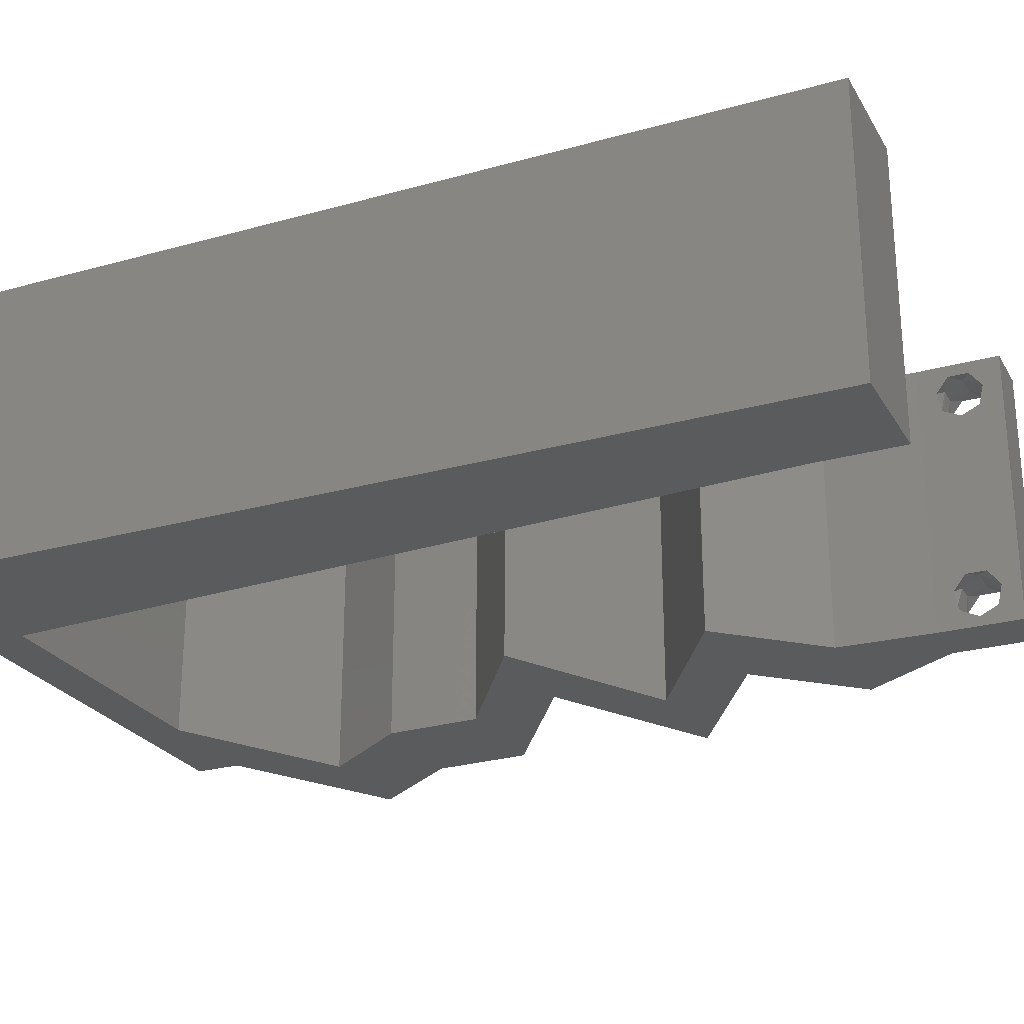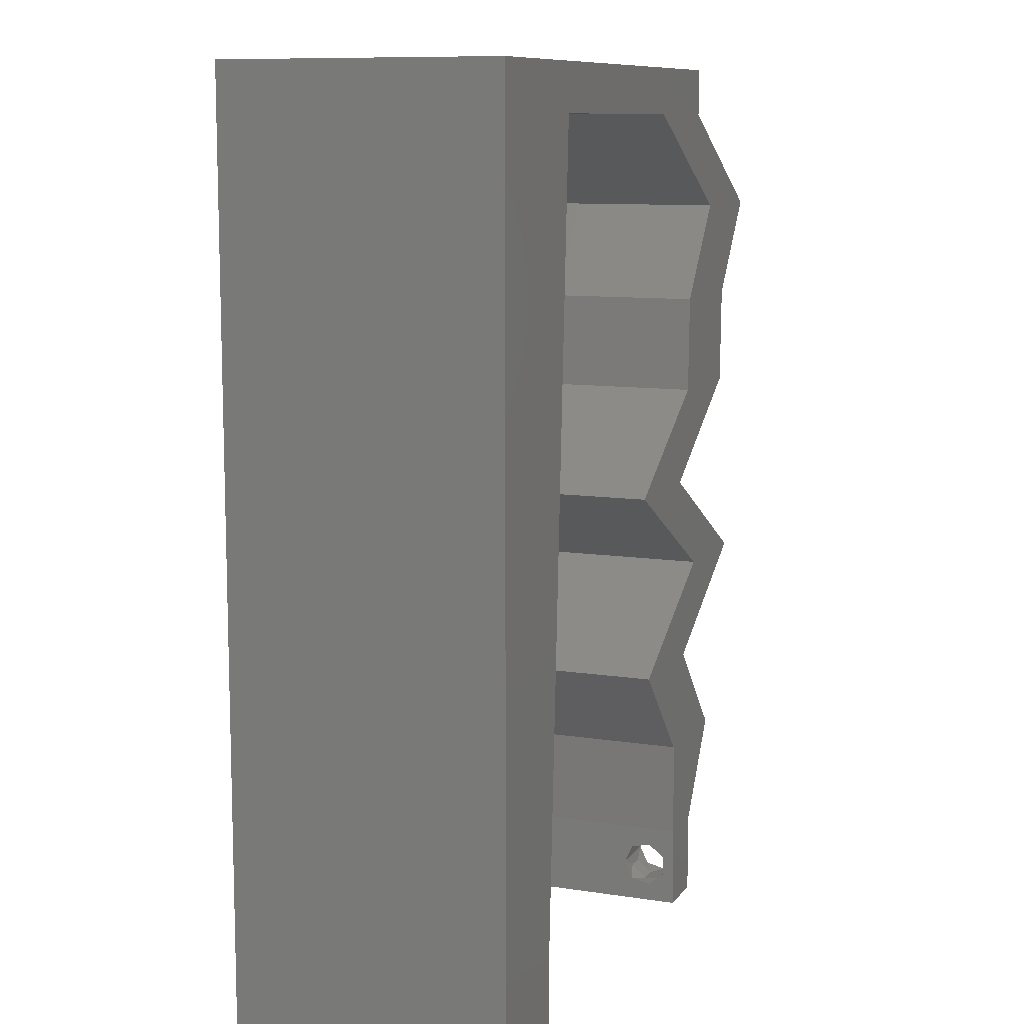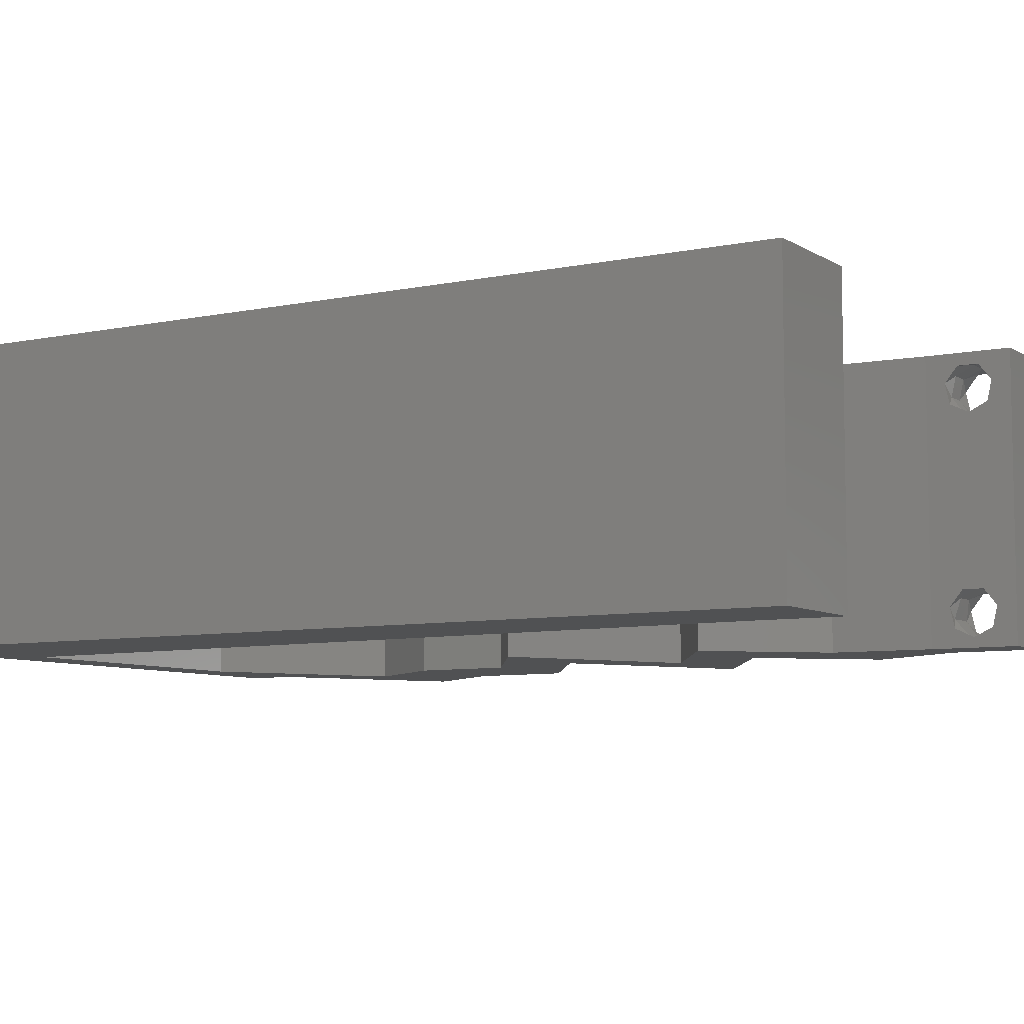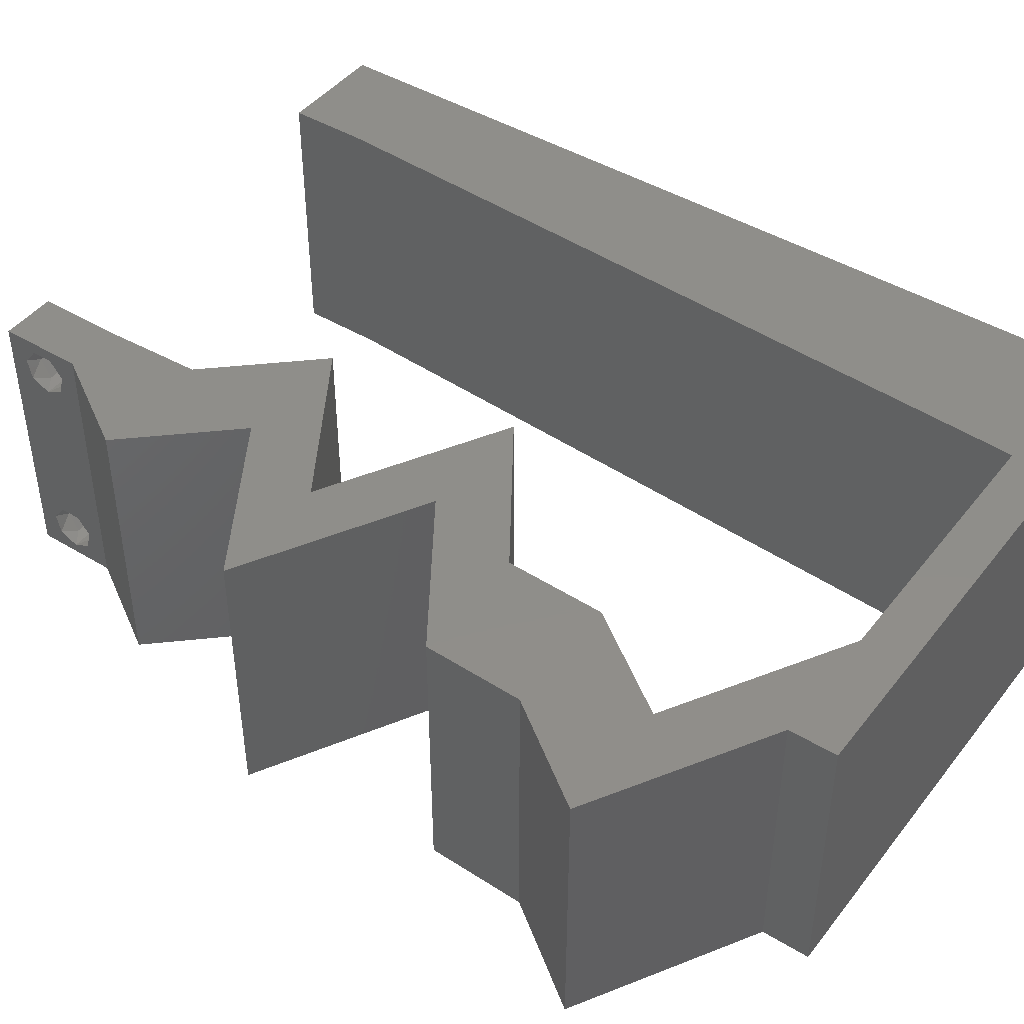
<metadata>
{"format":"stl","ext":"stl","renderer":"f3d","projection":"perspective","resolution":1024,"background":"white","views":[{"elev":-25.4,"azim":-65.8,"up":"+Z"},{"elev":10.0,"azim":-68.2,"up":"+Y"},{"elev":-7.2,"azim":-58.7,"up":"+Z"},{"elev":44.4,"azim":125.3,"up":"+Z"}]}
</metadata>
<code>
# stl→obj: 274 verts, 552 faces
v 0.04 0 0.01
v 0.04 -0.006 0.01
v 0.04 -0.003738 0.003932
v 0.04 -0.003 0.0159
v 0.04 -0.004657 0.002778
v 0.04 -0.006 0
v 0.04 -0.004329 0.00134
v 0.04 -0.001671 0.00134
v 0.04 0 0
v 0.04 -0.001343 0.002778
v 0.04 -0.003 0.0007
v 0.04 -0.004657 0.01798
v 0.04 -0.003738 0.01913
v 0.04 -0.006 0.02
v 0.04 -0.002262 0.01913
v 0.04 -0.001343 0.01798
v 0.04 0 0.02
v 0.04 -0.001671 0.01654
v 0.04 -0.004329 0.01654
v 0.04 -0.002262 0.003932
v 0.036 -0.006 0.01
v 0.036 0 0.01
v 0.036 -0.003738 0.003932
v 0.036 -0.003 0.0159
v 0.036 -0.004329 0.00134
v 0.036 -0.006 0
v 0.036 -0.004657 0.002778
v 0.036 -0.001343 0.002778
v 0.036 0 0
v 0.036 -0.001671 0.00134
v 0.036 -0.003 0.0007
v 0.036 0 0.02
v 0.036 -0.001343 0.01798
v 0.036 -0.002262 0.01913
v 0.036 -0.004657 0.01798
v 0.036 -0.006 0.02
v 0.036 -0.003738 0.01913
v 0.036 -0.001671 0.01654
v 0.036 -0.004329 0.01654
v 0.036 -0.002262 0.003932
v 0.008 0 0.02
v 0 0 0.02
v 0.004 -0.003 0.02
v 0 -0.006 0.02
v 0.008 -0.006 0.02
v 0.04352 0.04954 0.02
v 0.04716 0.04247 0.02
v 0.04765 0.04892 0.02
v 0.01051 0.0453 0.02
v 0 0.036 0.02
v 0.009884 0.03397 0.02
v 0.01 0.06 0.02
v 0 0.06 0.02
v 0.005 0.05643 0.02
v 0 0.048 0.02
v 0 0.024 0.02
v 0 0.012 0.02
v 0.004749 0.01722 0.02
v 0.03 0.06 0.02
v 0.03129 0.05662 0.02
v 0.03565 0.05709 0.02
v 0.05223 0.04954 0.02
v 0.004157 0.005831 0.02
v 0.008628 0.01132 0.02
v 0.009256 0.02265 0.02
v 0.03826 0.03539 0.02
v 0.03301 0.03185 0.02
v 0.03736 0.03185 0.02
v 0.04611 0.05308 0.02
v 0.04 0.05662 0.02
v 0.03741 0.05308 0.02
v 0.04176 0.05308 0.02
v 0.04172 0.03185 0.02
v 0.04254 0.03788 0.02
v 0.03846 0.04247 0.02
v 0.03572 0.007078 0.02
v 0.03796 0.01416 0.02
v 0.03445 0.01327 0.02
v 0.04356 0.01769 0.02
v 0.04916 0.02123 0.02
v 0.044 0.02123 0.02
v 0.00539 0.02854 0.02
v 0.04696 0.03539 0.02
v 0.04 0.06 0.02
v 0.02776 0.02831 0.02
v 0.03284 0.02831 0.02
v 0.04046 0.02123 0.02
v 0.04282 0.02477 0.02
v 0.03846 0.02477 0.02
v 0.03921 0.01769 0.02
v 0.03485 0.01769 0.02
v 0.02925 0.01416 0.02
v 0.03647 0.02831 0.02
v 0.03411 0.02477 0.02
v 0.038 -0.003 0.02
v 0.01114 0.05662 0.02
v 0.04443 0.007078 0.02
v 0.02122 0.05662 0.02
v 0.02 0.06 0.02
v 0 -0.006 0.01
v 0 -0.003 0.015
v 0 0 0.01
v 0 -0.006 0
v 0 -0.003 0.005
v 0 0 0
v 0.004 -0.006 0.015
v 0.008 -0.006 0.01
v 0.004 -0.006 0.005
v 0.008 -0.006 0
v 0 0.06 0
v 0 0.051 0.0086
v 0 0.06 0.01
v 0 0.009 0.0114
v 0 0.048 0
v 0 0.0415 0.009767
v 0 0.03 0.01
v 0 0.036 0
v 0 0.024 0
v 0 0.0185 0.01023
v 0 0.012 0
v 0 0.005337 0.005128
v 0 0.05466 0.01487
v 0.008 0 0
v 0.004 -0.003 0
v 0.04352 0.04954 0
v 0.04765 0.04892 0
v 0.04716 0.04247 0
v 0.01051 0.0453 0
v 0.009884 0.03397 0
v 0.01 0.06 0
v 0.005 0.05643 0
v 0.004749 0.01722 0
v 0.03 0.06 0
v 0.03565 0.05709 0
v 0.03129 0.05662 0
v 0.05223 0.04954 0
v 0.004157 0.005831 0
v 0.008628 0.01132 0
v 0.009256 0.02265 0
v 0.03826 0.03539 0
v 0.03736 0.03185 0
v 0.03301 0.03185 0
v 0.04611 0.05308 0
v 0.04 0.05662 0
v 0.04176 0.05308 0
v 0.03741 0.05308 0
v 0.04254 0.03788 0
v 0.04172 0.03185 0
v 0.03846 0.04247 0
v 0.03572 0.007078 0
v 0.03445 0.01327 0
v 0.03796 0.01416 0
v 0.04356 0.01769 0
v 0.044 0.02123 0
v 0.04916 0.02123 0
v 0.00539 0.02854 0
v 0.04696 0.03539 0
v 0.04 0.06 0
v 0.03284 0.02831 0
v 0.02776 0.02831 0
v 0.03647 0.02831 0
v 0.03846 0.02477 0
v 0.03411 0.02477 0
v 0.03921 0.01769 0
v 0.04046 0.02123 0
v 0.03485 0.01769 0
v 0.02925 0.01416 0
v 0.04282 0.02477 0
v 0.038 -0.003 0
v 0.01114 0.05662 0
v 0.04443 0.007078 0
v 0.02122 0.05662 0
v 0.02 0.06 0
v 0.008 0 0.01
v 0.008 -0.003 0.015
v 0.008 -0.003 0.005
v 0.015 0.06 0.01134
v 0.025 0.06 0.008977
v 0.006575 0.06 0.007337
v 0.03344 0.06 0.01273
v 0.04 0.06 0.01
v 0.03407 0.06 0.005945
v 0.005798 0.06 0.01422
v 0.04 0.05662 0.01
v 0.04794 0.05203 0.004816
v 0.05223 0.04954 0.01
v 0.04403 0.05429 0.004904
v 0.04795 0.05202 0.01475
v 0.04403 0.05429 0.0147
v 0.04607 0.05311 0.009702
v 0.0497 0.04601 0.015
v 0.04716 0.04247 0.01
v 0.0497 0.04601 0.005
v 0.04706 0.03893 0.015
v 0.04696 0.03539 0.01
v 0.04706 0.03893 0.005
v 0.03647 0.02831 0.01
v 0.04295 0.0247 0.007512
v 0.04916 0.02123 0.01
v 0.04528 0.0234 0.0146
v 0.04091 0.02583 0.01471
v 0.03796 0.01416 0.01
v 0.04119 0.01062 0.015
v 0.04443 0.007078 0.01
v 0.04119 0.01062 0.005
v 0.04221 0.003539 0.015
v 0.04221 0.003539 0.005
v 0.03586 0.003539 0.015
v 0.03572 0.007078 0.01
v 0.03586 0.003539 0.005
v 0.03249 0.01062 0.015
v 0.02925 0.01416 0.01
v 0.03249 0.01062 0.005
v 0.04046 0.02123 0.01
v 0.03424 0.0247 0.007512
v 0.02776 0.02831 0.01
v 0.03221 0.02583 0.01471
v 0.03658 0.0234 0.0146
v 0.03826 0.03539 0.01
v 0.03836 0.03893 0.015
v 0.03846 0.04247 0.01
v 0.03836 0.03893 0.005
v 0.04099 0.04601 0.015
v 0.04352 0.04954 0.01
v 0.04099 0.04601 0.005
v 0.03925 0.05202 0.004816
v 0.03534 0.05428 0.004904
v 0.03129 0.05662 0.01
v 0.03949 0.05188 0.0147
v 0.03557 0.05415 0.01475
v 0.03745 0.05306 0.009702
v 0.02411 0.05662 0.00702
v 0.01114 0.05662 0.01
v 0.01872 0.05662 0.01244
v 0.01675 0.05662 0.005574
v 0.02538 0.05662 0.01411
v 0.01067 0.04811 0.01176
v 0.008472 0.008513 0.008238
v 0.008968 0.01746 0.009677
v 0.01017 0.03916 0.01026
v 0.00957 0.02831 0.00999
v 0.008303 0.00547 0.015
v 0.01084 0.05115 0.005
v 0.0385 -0.002262 0.01607
v 0.0375 -0.003738 0.01607
v 0.03712 -0.002262 0.01607
v 0.03888 -0.003738 0.01607
v 0.03873 -0.001671 0.01866
v 0.03727 -0.001343 0.01722
v 0.03875 -0.001343 0.01722
v 0.03727 -0.003 0.0193
v 0.03875 -0.003 0.0193
v 0.03725 -0.001671 0.01866
v 0.03798 -0.004322 0.01867
v 0.03873 -0.004657 0.01722
v 0.03725 -0.004657 0.01722
v 0.03685 -0.004329 0.01866
v 0.03914 -0.004332 0.01866
v 0.0375 -0.003738 0.0008684
v 0.03727 -0.002262 0.0008684
v 0.03875 -0.002262 0.0008684
v 0.03888 -0.003738 0.0008684
v 0.03873 -0.004657 0.002022
v 0.03727 -0.004329 0.00346
v 0.03875 -0.004329 0.00346
v 0.03725 -0.004657 0.002022
v 0.03725 -0.001671 0.00346
v 0.03873 -0.001671 0.00346
v 0.03802 -0.003011 0.0041
v 0.03687 -0.002995 0.0041
v 0.03916 -0.003 0.0041
v 0.03802 -0.00134 0.002032
v 0.03686 -0.001344 0.002017
v 0.03915 -0.001343 0.002022
f 1 2 3
f 1 4 2
f 5 6 7
f 8 9 10
f 11 9 8
f 7 6 11
f 12 13 14
f 15 16 17
f 13 17 14
f 15 17 13
f 6 9 11
f 5 2 6
f 17 18 1
f 16 18 17
f 14 2 19
f 19 12 14
f 9 1 10
f 1 18 4
f 2 4 19
f 20 1 3
f 10 1 20
f 3 2 5
f 21 22 23
f 24 22 21
f 25 26 27
f 28 29 30
f 30 29 31
f 31 26 25
f 32 33 34
f 35 36 37
f 36 32 37
f 37 32 34
f 32 38 33
f 29 26 31
f 27 26 21
f 21 36 39
f 39 36 35
f 22 38 32
f 22 29 28
f 21 39 24
f 24 38 22
f 27 21 23
f 23 22 40
f 40 22 28
f 41 42 43
f 44 45 43
f 46 47 48
f 49 50 51
f 52 53 54
f 55 50 49
f 56 57 58
f 59 60 61
f 47 62 48
f 42 41 63
f 64 65 58
f 66 67 68
f 55 49 54
f 62 69 48
f 70 71 72
f 66 73 74
f 47 75 74
f 76 77 78
f 53 55 54
f 79 80 81
f 50 56 82
f 73 83 74
f 71 70 61
f 65 51 82
f 70 84 61
f 67 85 86
f 87 88 89
f 79 87 90
f 91 92 78
f 67 93 68
f 75 66 74
f 93 94 89
f 46 69 72
f 64 57 63
f 83 47 74
f 36 14 95
f 17 32 95
f 93 67 86
f 65 56 58
f 51 50 82
f 87 79 81
f 45 41 43
f 42 44 43
f 69 46 48
f 91 77 90
f 73 66 68
f 96 52 54
f 57 64 58
f 77 91 78
f 88 87 81
f 94 93 86
f 56 65 82
f 57 42 63
f 84 59 61
f 69 70 72
f 93 73 68
f 88 93 89
f 80 88 81
f 77 79 90
f 14 17 95
f 32 36 95
f 92 76 78
f 87 91 90
f 94 87 89
f 85 94 86
f 71 46 72
f 60 71 61
f 41 64 63
f 46 75 47
f 97 77 76
f 17 97 76
f 32 17 76
f 60 59 98
f 96 99 52
f 99 96 98
f 49 96 54
f 59 99 98
f 100 101 102
f 42 101 44
f 103 104 105
f 102 104 100
f 44 101 100
f 102 101 42
f 100 104 103
f 105 104 102
f 45 106 107
f 100 106 44
f 103 108 100
f 107 108 109
f 44 106 45
f 107 106 100
f 109 108 103
f 100 108 107
f 110 111 112
f 42 113 102
f 114 111 110
f 57 113 42
f 115 116 50
f 117 116 115
f 117 115 114
f 118 116 117
f 50 116 56
f 56 119 57
f 55 115 50
f 120 119 118
f 119 116 118
f 56 116 119
f 105 121 120
f 53 122 55
f 55 111 115
f 120 113 119
f 55 122 111
f 120 121 113
f 119 113 57
f 115 111 114
f 112 122 53
f 102 121 105
f 113 121 102
f 111 122 112
f 123 124 105
f 103 124 109
f 125 126 127
f 128 129 117
f 130 131 110
f 114 128 117
f 118 132 120
f 133 134 135
f 127 126 136
f 105 137 123
f 138 132 139
f 140 141 142
f 114 131 128
f 136 126 143
f 144 145 146
f 140 147 148
f 127 147 149
f 150 151 152
f 110 131 114
f 153 154 155
f 117 156 118
f 148 147 157
f 146 134 144
f 139 156 129
f 144 134 158
f 142 159 160
f 161 162 163
f 153 164 165
f 166 151 167
f 142 141 161
f 149 147 140
f 165 162 168
f 125 145 143
f 138 137 120
f 157 147 127
f 26 169 6
f 9 169 29
f 161 159 142
f 139 132 118
f 129 156 117
f 165 154 153
f 109 124 123
f 105 124 103
f 143 126 125
f 166 164 152
f 148 141 140
f 170 131 130
f 120 132 138
f 152 151 166
f 168 154 165
f 163 159 161
f 118 156 139
f 120 137 105
f 158 134 133
f 143 145 144
f 161 141 148
f 168 162 161
f 155 154 168
f 152 164 153
f 6 169 9
f 29 169 26
f 167 151 150
f 165 164 166
f 163 162 165
f 160 159 163
f 146 145 125
f 135 134 146
f 123 137 138
f 125 127 149
f 171 150 152
f 9 150 171
f 29 150 9
f 135 172 133
f 170 130 173
f 173 172 170
f 128 131 170
f 133 172 173
f 174 175 107
f 45 175 41
f 123 176 109
f 107 176 174
f 41 175 174
f 107 175 45
f 109 176 107
f 174 176 123
f 130 177 173
f 59 178 99
f 177 178 173
f 99 178 177
f 130 179 177
f 59 180 178
f 173 178 133
f 99 177 52
f 110 179 130
f 112 179 110
f 84 180 59
f 181 180 84
f 178 182 133
f 177 183 52
f 180 182 178
f 179 183 177
f 133 182 158
f 158 182 181
f 53 183 112
f 52 183 53
f 112 183 179
f 181 182 180
f 181 84 70
f 184 181 70
f 144 158 181
f 144 181 184
f 136 185 186
f 184 187 144
f 186 188 62
f 70 189 184
f 62 188 69
f 69 189 70
f 143 185 136
f 144 187 143
f 188 189 69
f 188 190 189
f 143 187 185
f 186 190 188
f 189 190 184
f 185 187 190
f 190 187 184
f 186 185 190
f 62 191 186
f 192 191 47
f 186 193 136
f 127 193 192
f 47 191 62
f 186 191 192
f 136 193 127
f 192 193 186
f 83 194 47
f 192 194 195
f 127 196 157
f 195 196 192
f 47 194 192
f 195 194 83
f 192 196 127
f 157 196 195
f 197 195 73
f 148 195 197
f 195 83 73
f 73 93 197
f 148 157 195
f 197 161 148
f 161 198 168
f 168 198 155
f 197 198 161
f 155 198 199
f 199 200 80
f 93 201 197
f 88 201 93
f 80 200 88
f 201 200 198
f 88 200 201
f 201 198 197
f 198 200 199
f 202 199 79
f 153 199 202
f 199 80 79
f 79 77 202
f 153 155 199
f 202 152 153
f 77 203 202
f 204 203 97
f 202 205 152
f 171 205 204
f 97 203 77
f 202 203 204
f 152 205 171
f 204 205 202
f 97 206 204
f 1 206 17
f 204 207 171
f 9 207 1
f 204 206 1
f 17 206 97
f 171 207 9
f 1 207 204
f 2 14 36
f 21 2 36
f 26 6 2
f 26 2 21
f 76 208 32
f 22 208 209
f 29 210 150
f 209 210 22
f 32 208 22
f 209 208 76
f 22 210 29
f 150 210 209
f 76 211 209
f 212 211 92
f 209 213 150
f 167 213 212
f 209 211 212
f 92 211 76
f 150 213 167
f 212 213 209
f 212 91 214
f 166 212 214
f 212 92 91
f 214 91 87
f 166 167 212
f 214 165 166
f 163 215 160
f 165 215 163
f 214 215 165
f 160 215 216
f 216 217 85
f 87 218 214
f 85 217 94
f 94 218 87
f 215 218 217
f 217 218 94
f 214 218 215
f 216 215 217
f 216 67 219
f 142 216 219
f 216 85 67
f 219 67 66
f 142 160 216
f 219 140 142
f 219 220 221
f 75 220 66
f 221 222 219
f 140 222 149
f 66 220 219
f 221 220 75
f 219 222 140
f 149 222 221
f 75 223 221
f 224 223 46
f 221 225 149
f 125 225 224
f 221 223 224
f 46 223 75
f 149 225 125
f 224 225 221
f 224 226 125
f 135 227 228
f 46 229 224
f 228 230 60
f 71 229 46
f 60 230 71
f 125 226 146
f 146 227 135
f 230 229 71
f 230 231 229
f 226 227 146
f 228 231 230
f 229 231 224
f 231 227 226
f 231 226 224
f 228 227 231
f 135 232 172
f 233 234 96
f 96 234 98
f 228 232 135
f 172 235 170
f 170 235 233
f 98 236 60
f 60 236 228
f 232 235 172
f 98 234 236
f 234 235 232
f 234 232 236
f 233 235 234
f 236 232 228
f 96 237 233
f 123 238 174
f 139 239 138
f 51 240 49
f 51 241 240
f 65 241 51
f 138 238 123
f 49 237 96
f 139 241 239
f 239 241 65
f 64 242 238
f 128 243 237
f 240 241 129
f 129 241 139
f 64 239 65
f 128 240 129
f 64 238 239
f 128 237 240
f 170 243 128
f 41 242 64
f 239 238 138
f 240 237 49
f 174 242 41
f 233 243 170
f 237 243 233
f 238 242 174
f 24 4 244
f 4 24 245
f 24 244 246
f 4 245 247
f 248 249 250
f 251 248 252
f 248 251 253
f 249 248 253
f 254 255 256
f 254 256 257
f 249 244 250
f 255 245 256
f 255 254 258
f 244 249 246
f 245 255 247
f 251 252 254
f 16 15 248
f 12 19 255
f 37 34 251
f 33 38 249
f 16 248 250
f 248 15 252
f 251 34 253
f 33 249 253
f 15 13 252
f 39 35 256
f 18 16 250
f 34 33 253
f 245 39 256
f 244 18 250
f 251 254 257
f 254 252 258
f 37 251 257
f 12 255 258
f 252 13 258
f 249 38 246
f 255 19 247
f 256 35 257
f 24 39 245
f 4 18 244
f 38 24 246
f 19 4 247
f 13 12 258
f 35 37 257
f 11 31 259
f 31 11 260
f 260 11 261
f 11 259 262
f 263 264 265
f 264 263 266
f 267 268 269
f 267 269 270
f 269 268 271
f 272 260 261
f 263 259 266
f 259 263 262
f 260 272 273
f 272 261 274
f 265 264 269
f 10 20 268
f 27 23 264
f 40 28 267
f 3 5 265
f 268 267 272
f 27 264 266
f 259 25 266
f 25 27 266
f 5 7 263
f 5 263 265
f 30 31 260
f 265 269 271
f 269 264 270
f 264 23 270
f 268 20 271
f 3 265 271
f 40 267 270
f 10 268 274
f 267 28 273
f 268 272 274
f 272 267 273
f 263 7 262
f 31 25 259
f 7 11 262
f 30 260 273
f 261 8 274
f 23 40 270
f 20 3 271
f 28 30 273
f 8 10 274
f 11 8 261

</code>
